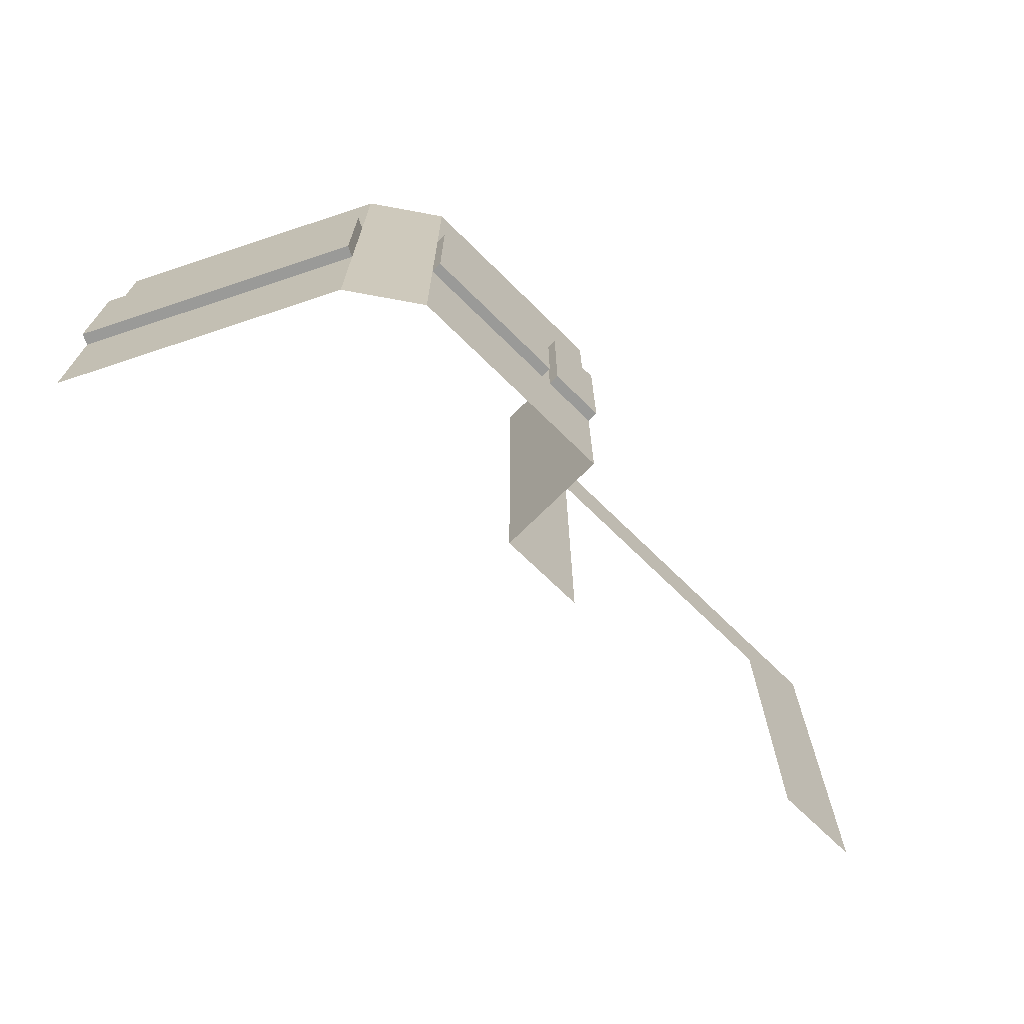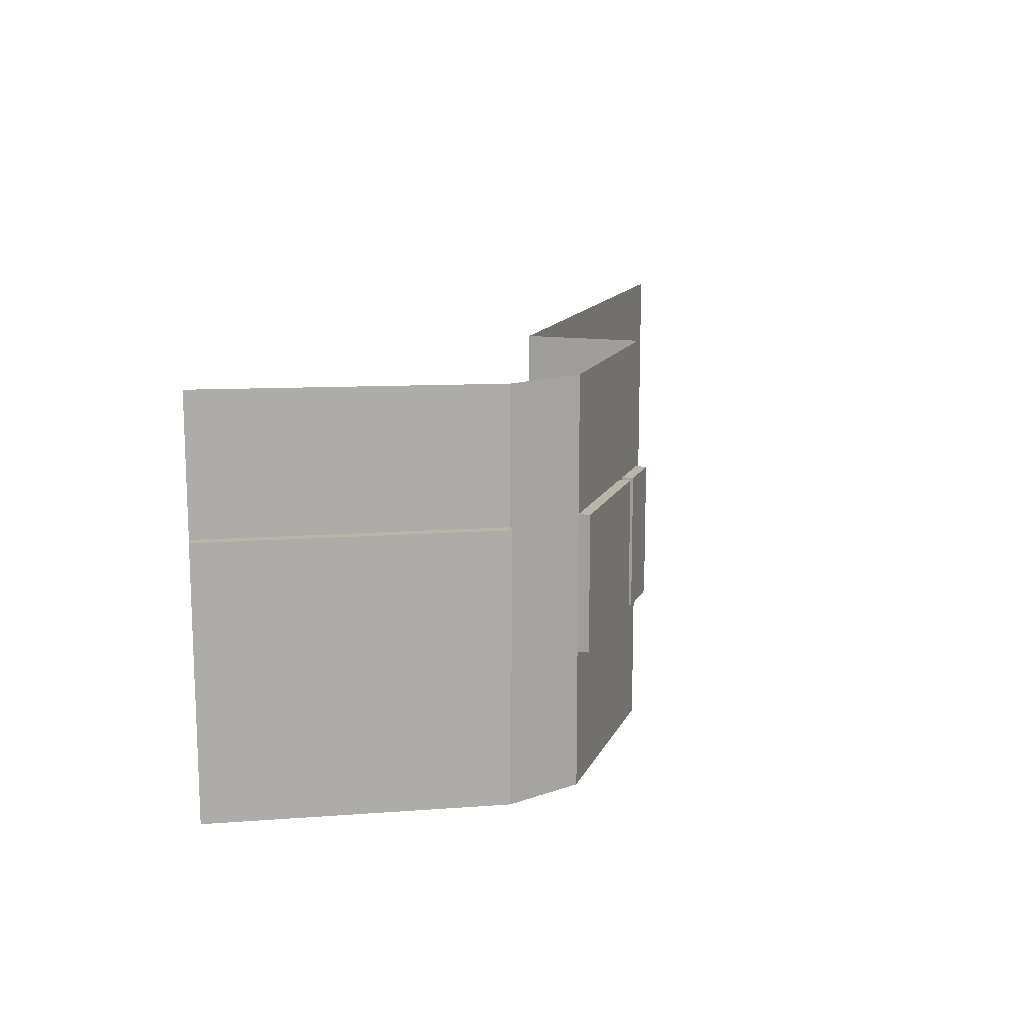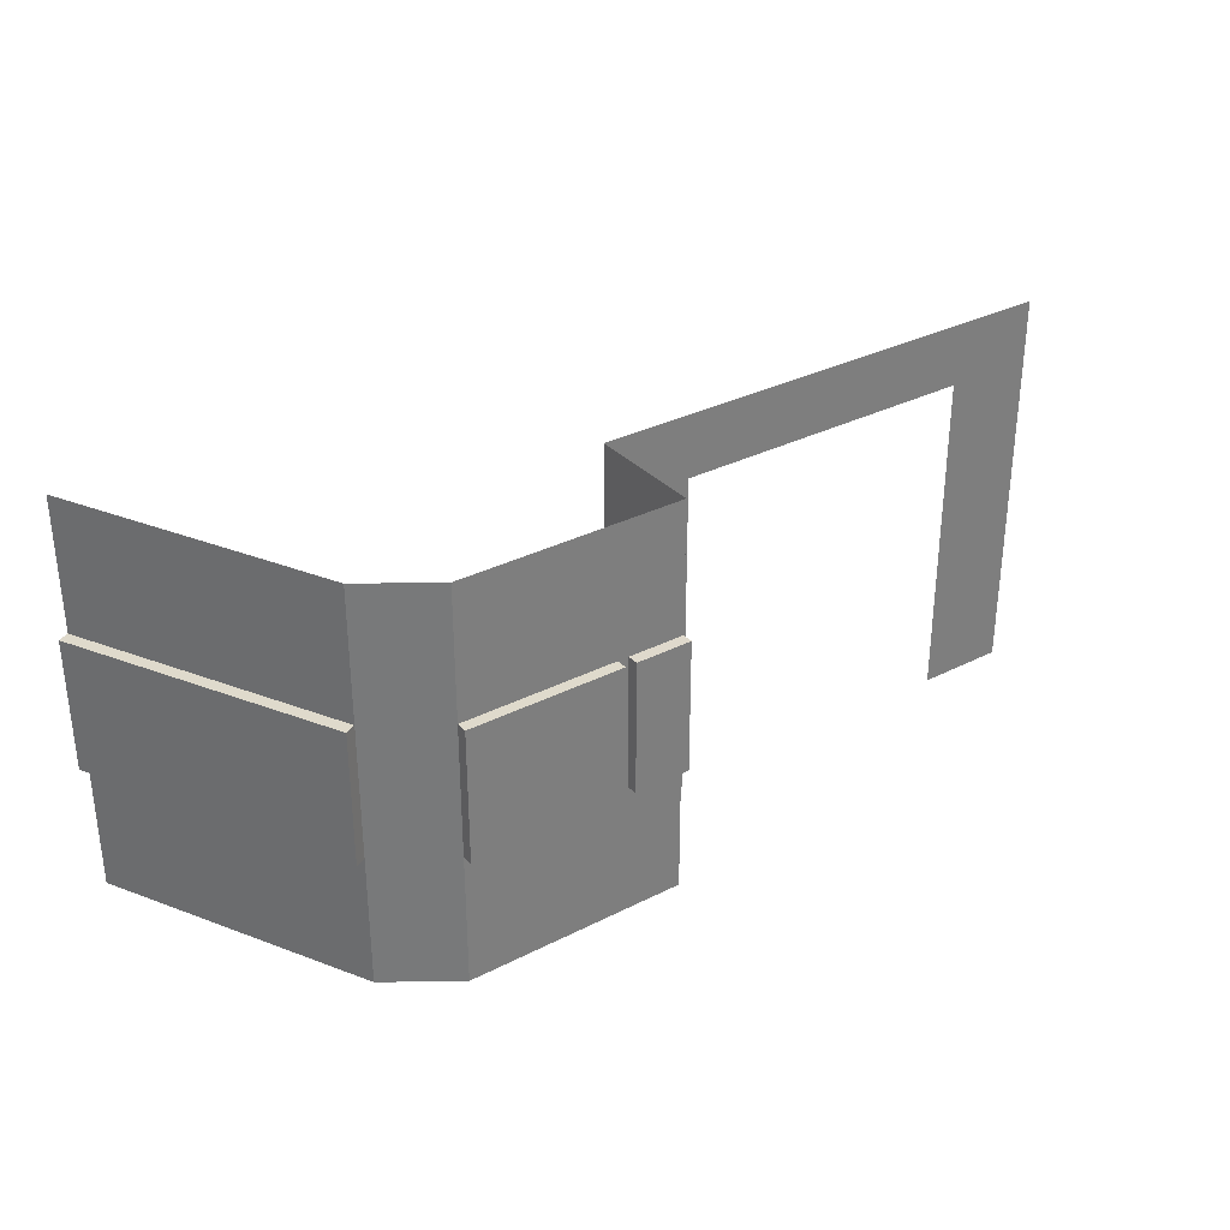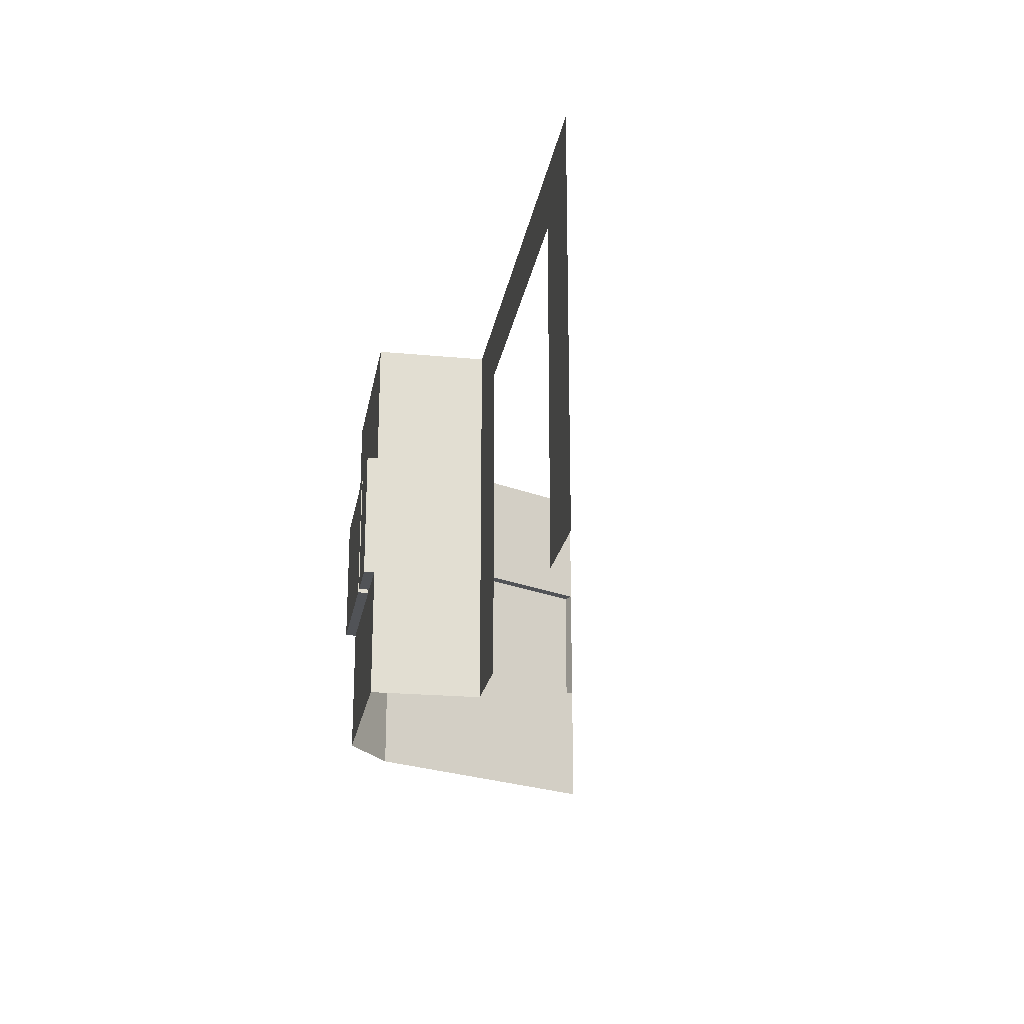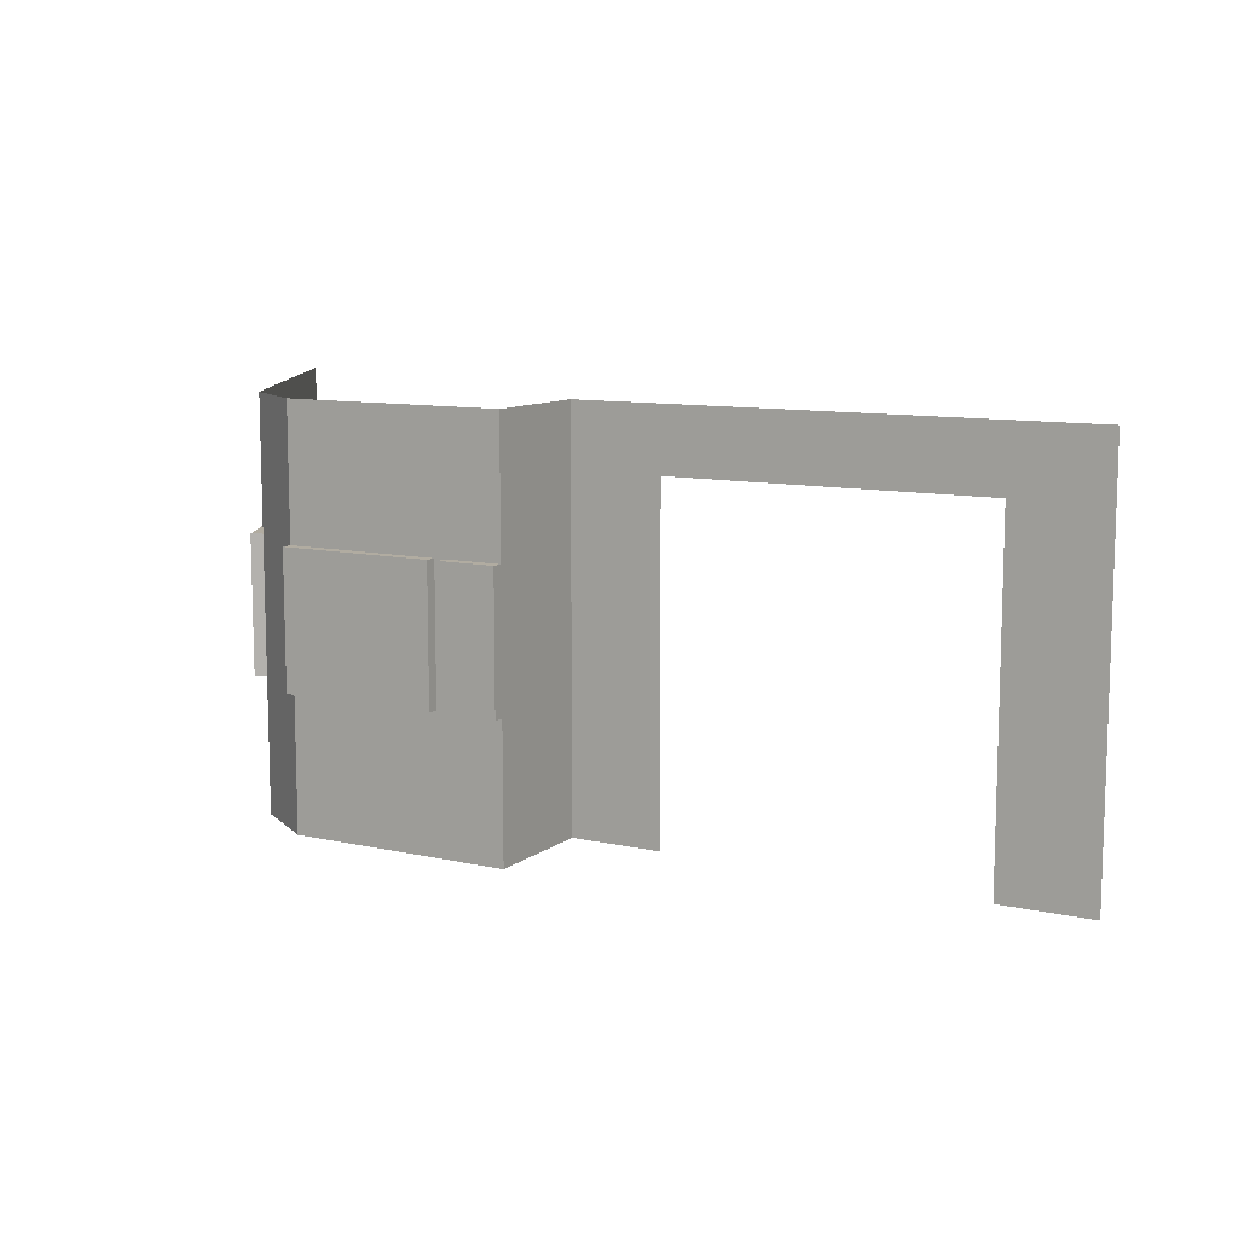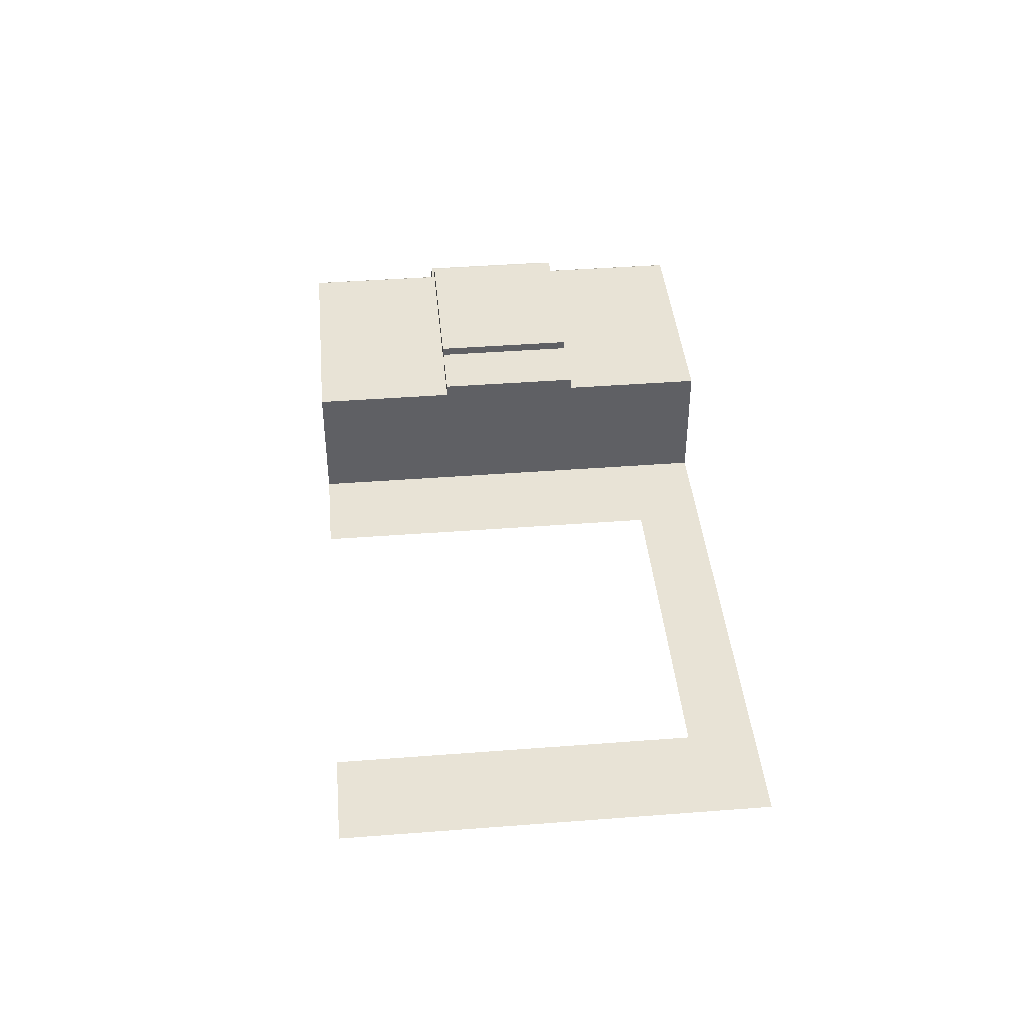
<metadata>
{"format":"obj","ext":"obj","renderer":"f3d","projection":"perspective","resolution":1024,"background":"white","views":[{"elev":-69.2,"azim":-44.7,"up":"+Y"},{"elev":13.5,"azim":-72.6,"up":"+Y"},{"elev":32.4,"azim":-35.4,"up":"+Y"},{"elev":-21.8,"azim":80.4,"up":"+Y"},{"elev":10.2,"azim":29.7,"up":"+Y"},{"elev":41.7,"azim":84.7,"up":"+Z"}]}
</metadata>
<code>
o Wall_Window
v -5.881 -0.03246 5.111
v -5.881 4.502 5.111
v -5.881 1.479 5.111
v -5.881 2.99 5.111
v -5.881 3.037 5.111
v -5.881 1.403 5.111
v -3.663 -0.03246 8.512
v -4.421 -0.03247 7.996
v -4.421 4.472 7.996
v -3.663 4.472 8.512
v -4.421 1.479 7.996
v -3.663 1.479 8.512
v -4.421 2.99 7.996
v -3.663 2.99 8.512
v -4.421 3.066 7.996
v -3.663 3.066 8.512
v -4.421 1.403 7.996
v -3.663 1.403 8.512
v -1.145 -0.03285 8.512
v -1.145 4.472 8.512
v -1.145 1.478 8.512
v -1.145 2.99 8.512
v -1.145 3.065 8.512
v -1.145 1.403 8.512
v -1.145 -0.03285 7.204
v -1.145 4.472 7.204
v -1.145 1.478 7.204
v -1.145 2.99 7.204
v -1.145 3.065 7.204
v -1.145 1.403 7.204
v 4.443 -0.03285 7.204
v 4.443 4.472 7.204
v 4.443 1.478 7.204
v 4.443 2.99 7.204
v 4.443 3.065 7.204
v 4.443 1.403 7.204
v 3.909 3.065 7.204
v -0.6113 3.065 7.204
v -0.6113 4.472 7.204
v 3.909 4.472 7.204
v 3.909 1.478 7.204
v -0.6113 1.478 7.204
v -0.6113 2.99 7.204
v 3.909 2.99 7.204
v 3.909 -0.03285 7.204
v -0.6113 -0.03285 7.204
v -0.6113 1.403 7.204
v 3.909 1.403 7.204
v -5.881 3.778 5.111
v -3.663 3.764 8.512
v -4.421 3.764 7.996
v -1.145 3.763 8.512
v -1.145 3.763 7.204
v 4.443 3.763 7.204
v -0.6113 3.763 7.204
v 3.909 3.763 7.204
v -1.786 3.066 8.512
v -1.786 4.472 8.512
v -1.786 1.403 8.512
v -1.786 1.479 8.512
v -1.786 2.99 8.512
v -1.786 -0.03246 8.512
v -1.786 3.764 8.512
v -1.911 3.066 8.512
v -1.911 1.403 8.512
v -1.911 -0.03246 8.512
v -1.911 4.472 8.512
v -1.911 1.479 8.512
v -1.911 2.99 8.512
v -1.911 3.764 8.512
v -3.663 1.479 8.638
v -3.663 2.99 8.638
v -1.145 1.478 8.637
v -1.145 2.99 8.637
v -1.786 1.479 8.638
v -1.786 2.99 8.638
v -1.911 1.479 8.638
v -1.911 2.99 8.638
v -6 1.479 5.171
v -6 2.99 5.171
v -4.54 1.479 8.056
v -4.54 2.99 8.056
v 3.418 3.065 7.204
v -0.12 3.065 7.204
v -0.12 4.472 7.204
v 3.418 4.472 7.204
v 3.418 1.478 7.204
v -0.12 1.478 7.204
v -0.12 2.99 7.204
v 3.418 2.99 7.204
v 3.418 -0.03285 7.204
v -0.12 -0.03285 7.204
v -0.12 1.403 7.204
v 3.418 1.403 7.204
v 3.418 3.763 7.204
v -0.12 3.763 7.204
f 51 49 2 9
f 17 6 3 11
f 4 13 82 80
f 13 4 5 15
f 8 1 6 17
f 7 8 17 18
f 14 13 15 16
f 12 11 13 14
f 18 17 11 12
f 50 51 9 10
f 63 58 20 52
f 59 60 21 24
f 69 68 77 78
f 61 57 23 22
f 62 59 24 19
f 52 20 26 53
f 21 22 28 27
f 19 24 30 25
f 24 21 27 30
f 22 23 29 28
f 37 35 34 44
f 41 33 36 48
f 48 36 31 45
f 44 34 33 41
f 56 54 35 37
f 53 55 38 29
f 95 56 37 83
f 28 43 42 27
f 90 44 41 87
f 30 47 46 25
f 94 48 45 91
f 27 42 47 30
f 87 41 48 94
f 29 38 43 28
f 83 37 44 90
f 86 40 56 95
f 26 39 55 53
f 40 32 54 56
f 23 52 53 29
f 57 63 52 23
f 16 15 51 50
f 15 5 49 51
f 64 70 63 57
f 66 65 59 62
f 69 64 57 61
f 68 69 61 60
f 65 68 60 59
f 70 67 58 63
f 50 10 67 70
f 18 12 68 65
f 21 60 75 73
f 14 16 64 69
f 7 18 65 66
f 16 50 70 64
f 75 76 74 73
f 71 72 78 77
f 22 21 73 74
f 14 69 78 72
f 61 22 74 76
f 12 14 72 71
f 60 61 76 75
f 68 12 71 77
f 81 79 80 82
f 13 11 81 82
f 11 3 79 81
f 3 4 80 79
f 39 85 96 55
f 85 86 95 96
f 38 84 89 43
f 42 88 93 47
f 47 93 92 46
f 43 89 88 42
f 55 96 84 38

</code>
